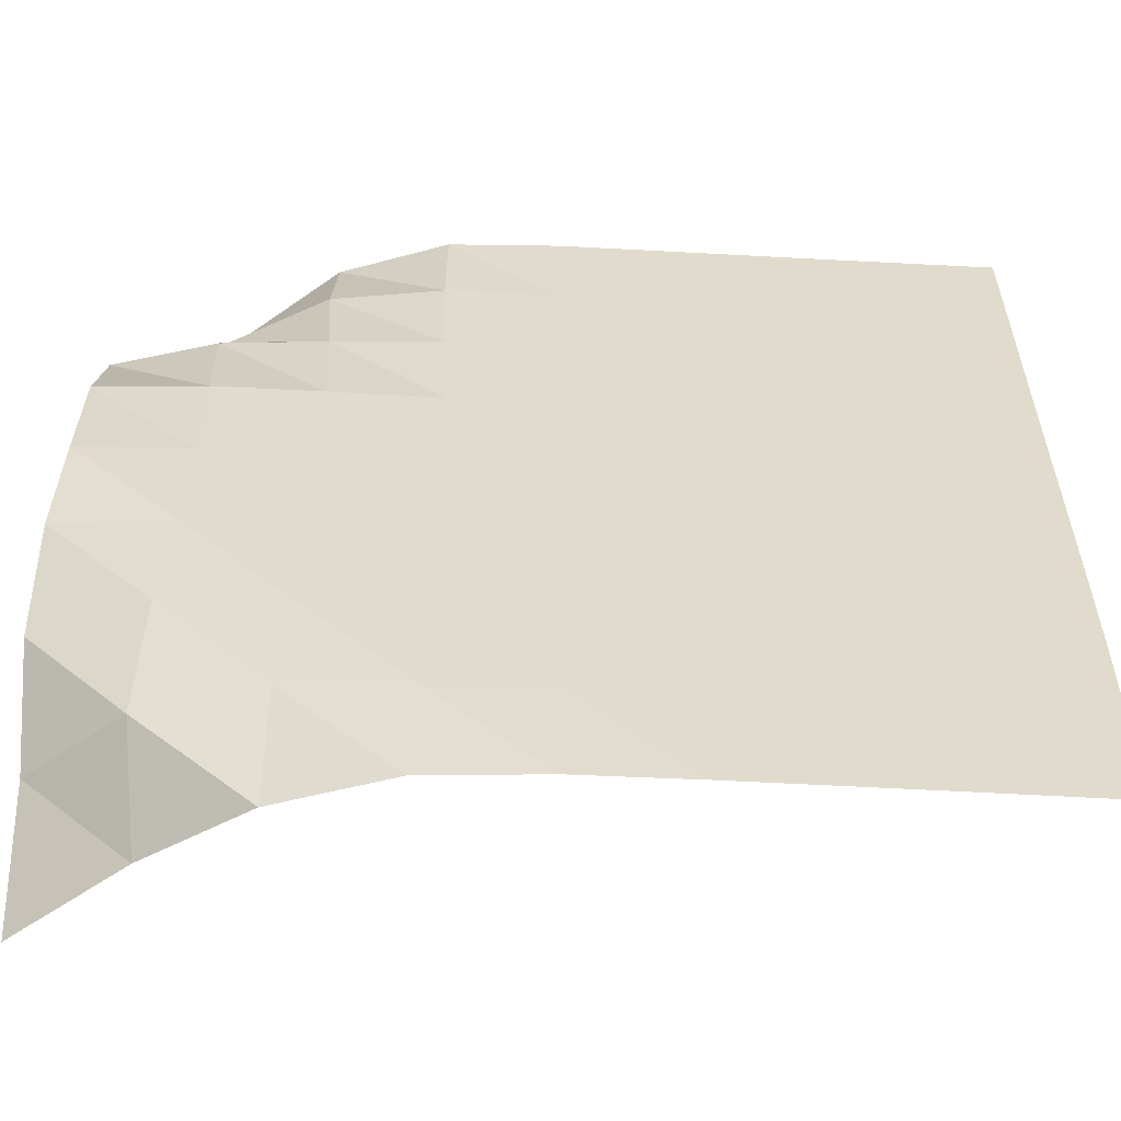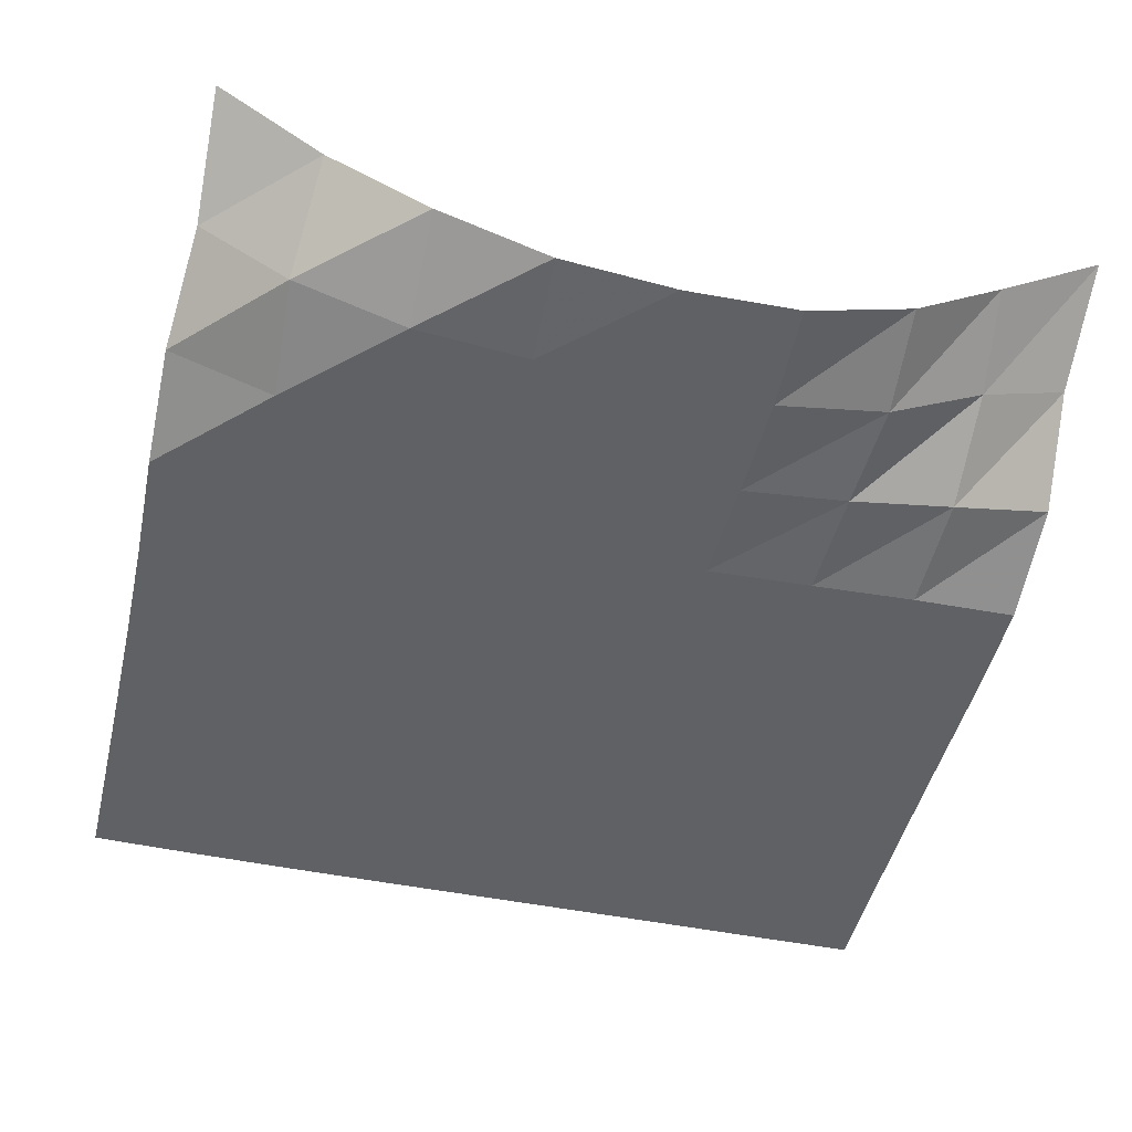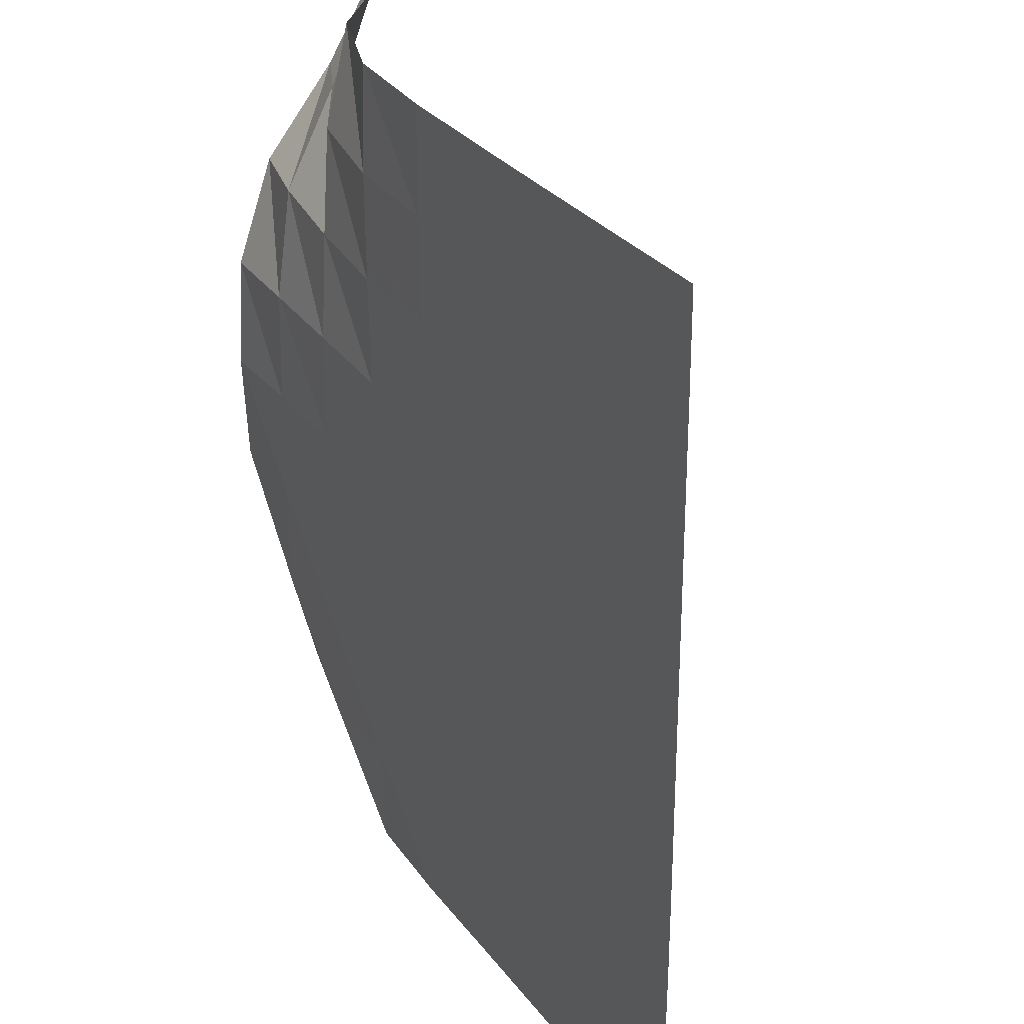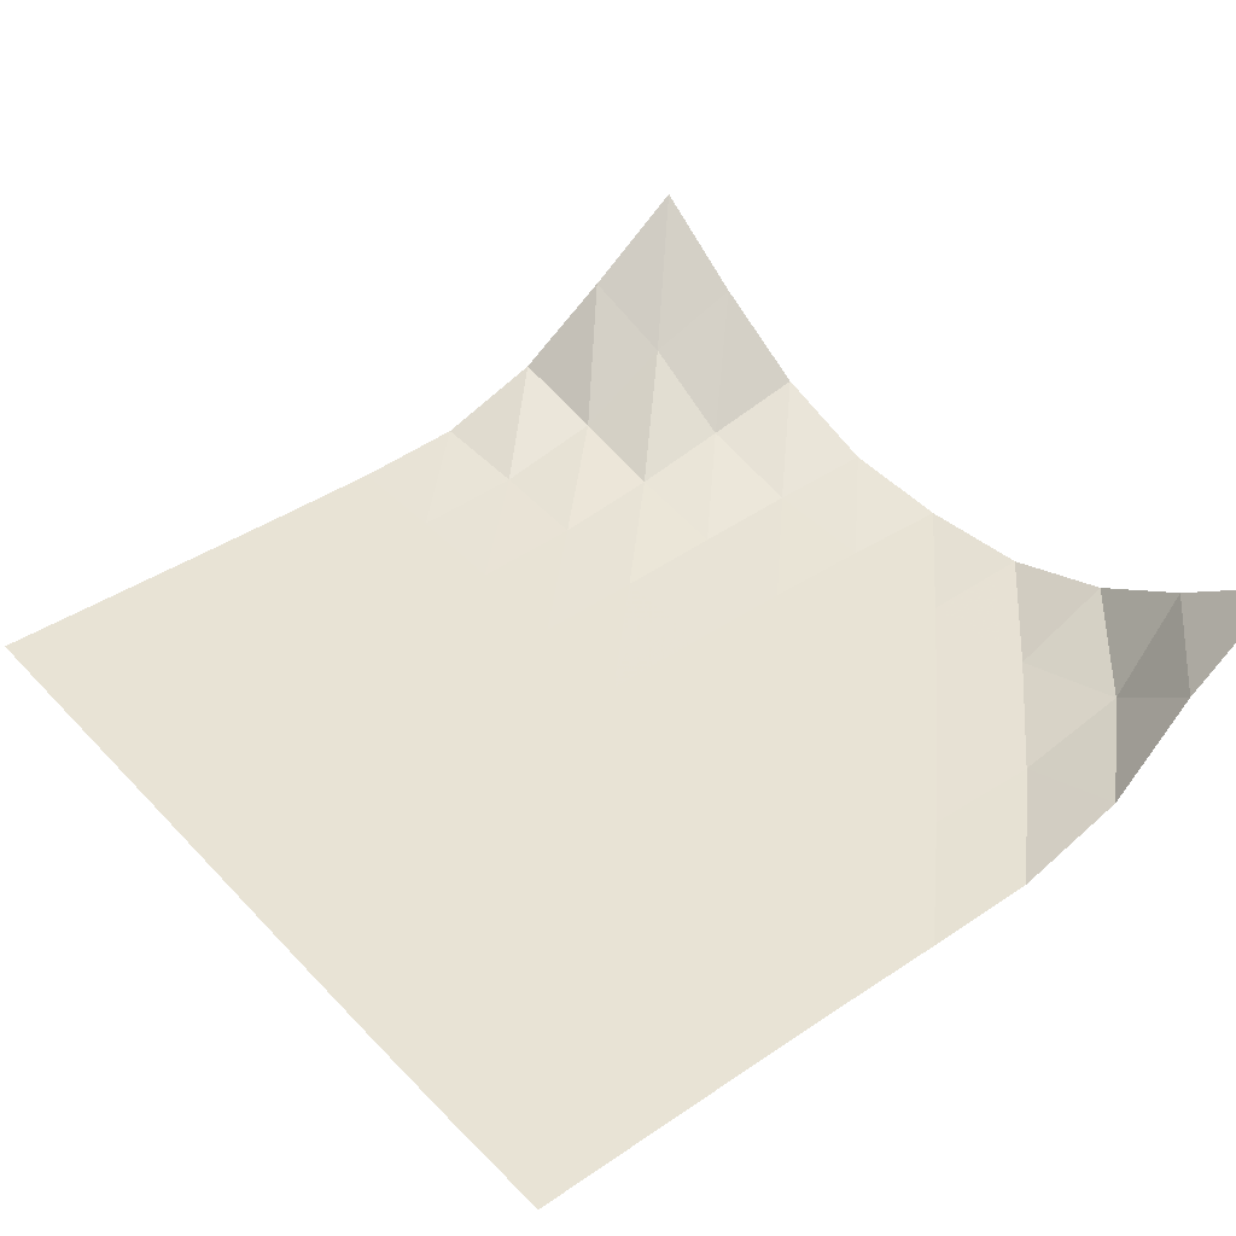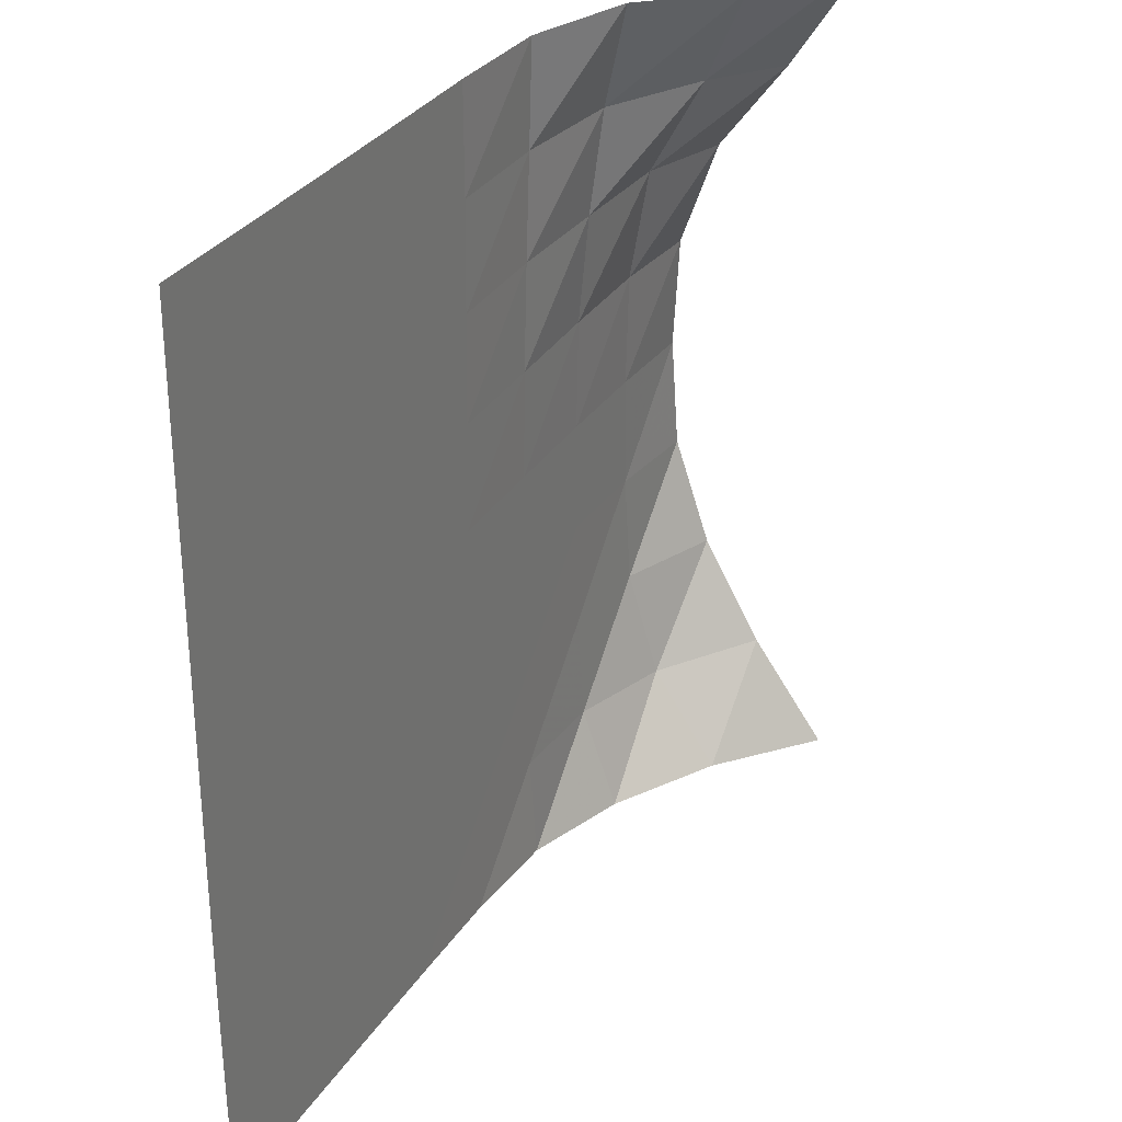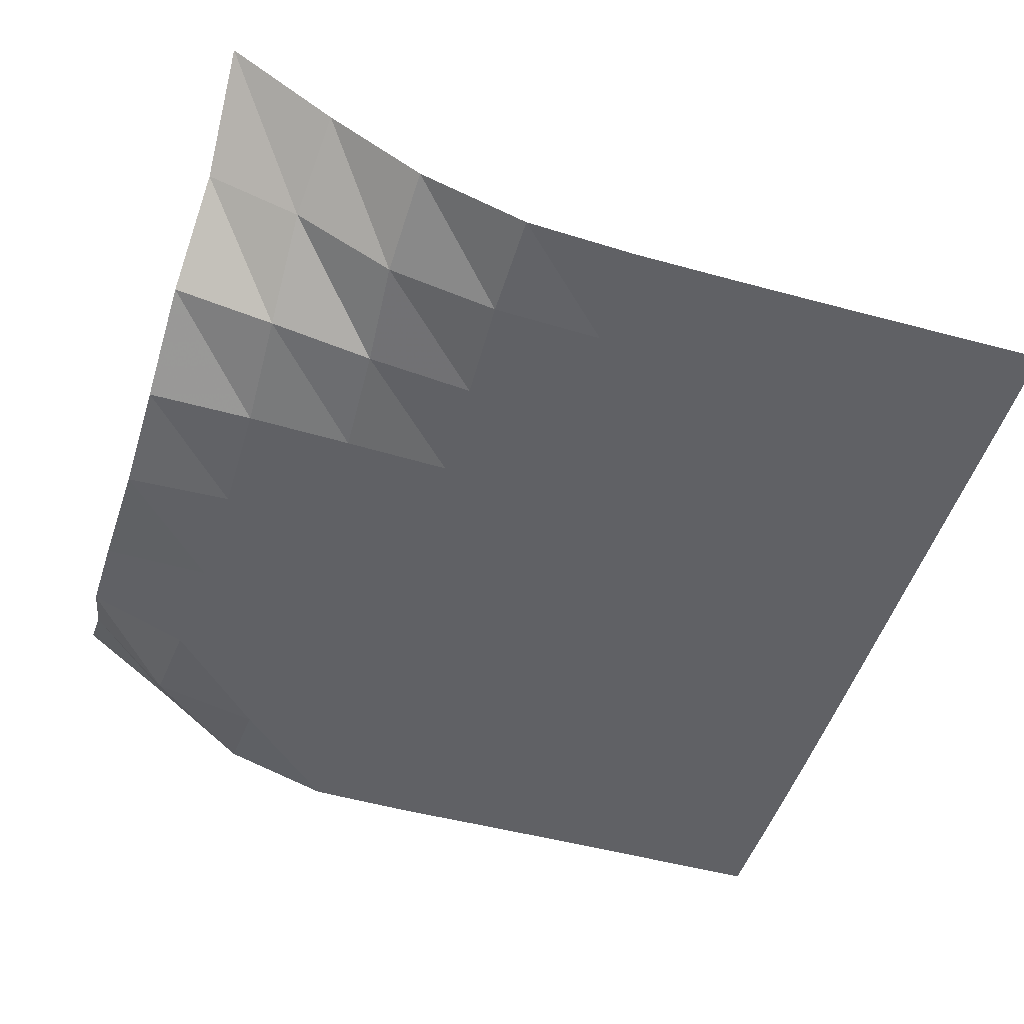
<metadata>
{"format":"obj","ext":"obj","renderer":"f3d","projection":"perspective","resolution":1024,"background":"white","views":[{"elev":-56.8,"azim":-3.3,"up":"+Z"},{"elev":-47.2,"azim":-103.4,"up":"+Y"},{"elev":29.8,"azim":60.1,"up":"+Z"},{"elev":41.2,"azim":140.8,"up":"+Y"},{"elev":31.4,"azim":117.1,"up":"+Z"},{"elev":-49.0,"azim":-16.9,"up":"+Y"}]}
</metadata>
<code>
v -1 0 -1
v -0.9985 -0.1776 -0.7545
v -1.022 -0.3294 -0.5216
v -1.02 -0.4159 -0.2645
v -1.012 -0.4308 0.002178
v -1.01 -0.4161 0.2689
v -1.008 -0.326 0.5247
v -0.9895 -0.1599 0.748
v -1 0 1
v -0.7651 -0.1849 -0.9889
v -0.7968 -0.3552 -0.7805
v -0.7824 -0.4245 -0.5197
v -0.7685 -0.4332 -0.2532
v -0.7626 -0.4333 0.01214
v -0.7637 -0.4278 0.277
v -0.772 -0.386 0.5387
v -0.7744 -0.2612 0.7701
v -0.7531 -0.1631 0.9876
v -0.5409 -0.3403 -1.01
v -0.5402 -0.4251 -0.7657
v -0.5255 -0.4333 -0.5051
v -0.5161 -0.4336 -0.2441
v -0.5136 -0.4335 0.0157
v -0.5178 -0.4314 0.2731
v -0.5284 -0.4124 0.5245
v -0.5456 -0.387 0.7679
v -0.5384 -0.3335 1.005
v -0.2886 -0.4212 -1.007
v -0.2795 -0.4333 -0.7529
v -0.2695 -0.4336 -0.4968
v -0.264 -0.4336 -0.2407
v -0.2639 -0.4336 0.01398
v -0.2688 -0.433 0.2661
v -0.2783 -0.4314 0.5147
v -0.2876 -0.4283 0.7595
v -0.2868 -0.4204 1.005
v -0.0294 -0.433 -0.9992
v -0.02176 -0.4336 -0.747
v -0.01496 -0.4336 -0.4939
v -0.01199 -0.4336 -0.241
v -0.01316 -0.4336 0.01076
v -0.01775 -0.4336 0.2608
v -0.02426 -0.4335 0.5086
v -0.0288 -0.4334 0.755
v -0.02737 -0.433 1.002
v 0.2272 -0.4336 -0.9966
v 0.2337 -0.4336 -0.7454
v 0.2384 -0.4336 -0.4938
v 0.2397 -0.4336 -0.2425
v 0.2381 -0.4336 0.007955
v 0.2345 -0.4336 0.2573
v 0.2303 -0.4336 0.5054
v 0.2279 -0.4336 0.753
v 0.2287 -0.4336 1.001
v 0.4819 -0.4336 -0.9964
v 0.4874 -0.4336 -0.7456
v 0.4906 -0.4336 -0.4947
v 0.491 -0.4336 -0.2441
v 0.4893 -0.4336 0.005942
v 0.4866 -0.4336 0.2554
v 0.484 -0.4336 0.5041
v 0.4825 -0.4336 0.7526
v 0.4821 -0.4336 1.002
v 0.735 -0.4336 -0.9971
v 0.7398 -0.4336 -0.7463
v 0.742 -0.4336 -0.4956
v 0.7417 -0.4336 -0.2452
v 0.7401 -0.4336 0.00489
v 0.738 -0.4336 0.2546
v 0.7363 -0.4336 0.5039
v 0.7351 -0.4336 0.7532
v 0.7338 -0.4336 1.003
v 0.9866 -0.4336 -0.998
v 0.9908 -0.4336 -0.7471
v 0.9923 -0.4336 -0.496
v 0.9917 -0.4336 -0.2452
v 0.9902 -0.4336 0.005074
v 0.9885 -0.4336 0.255
v 0.9871 -0.4336 0.5046
v 0.986 -0.4336 0.7544
v 0.9842 -0.4336 1.004
f 1 10 2
f 2 10 11
f 2 11 3
f 3 11 12
f 3 12 4
f 4 12 13
f 4 13 5
f 5 13 14
f 5 14 6
f 6 14 15
f 6 15 7
f 7 15 16
f 7 16 8
f 8 16 17
f 8 17 9
f 9 17 18
f 10 19 11
f 11 19 20
f 11 20 12
f 12 20 21
f 12 21 13
f 13 21 22
f 13 22 14
f 14 22 23
f 14 23 15
f 15 23 24
f 15 24 16
f 16 24 25
f 16 25 17
f 17 25 26
f 17 26 18
f 18 26 27
f 19 28 20
f 20 28 29
f 20 29 21
f 21 29 30
f 21 30 22
f 22 30 31
f 22 31 23
f 23 31 32
f 23 32 24
f 24 32 33
f 24 33 25
f 25 33 34
f 25 34 26
f 26 34 35
f 26 35 27
f 27 35 36
f 28 37 29
f 29 37 38
f 29 38 30
f 30 38 39
f 30 39 31
f 31 39 40
f 31 40 32
f 32 40 41
f 32 41 33
f 33 41 42
f 33 42 34
f 34 42 43
f 34 43 35
f 35 43 44
f 35 44 36
f 36 44 45
f 37 46 38
f 38 46 47
f 38 47 39
f 39 47 48
f 39 48 40
f 40 48 49
f 40 49 41
f 41 49 50
f 41 50 42
f 42 50 51
f 42 51 43
f 43 51 52
f 43 52 44
f 44 52 53
f 44 53 45
f 45 53 54
f 46 55 47
f 47 55 56
f 47 56 48
f 48 56 57
f 48 57 49
f 49 57 58
f 49 58 50
f 50 58 59
f 50 59 51
f 51 59 60
f 51 60 52
f 52 60 61
f 52 61 53
f 53 61 62
f 53 62 54
f 54 62 63
f 55 64 56
f 56 64 65
f 56 65 57
f 57 65 66
f 57 66 58
f 58 66 67
f 58 67 59
f 59 67 68
f 59 68 60
f 60 68 69
f 60 69 61
f 61 69 70
f 61 70 62
f 62 70 71
f 62 71 63
f 63 71 72
f 64 73 65
f 65 73 74
f 65 74 66
f 66 74 75
f 66 75 67
f 67 75 76
f 67 76 68
f 68 76 77
f 68 77 69
f 69 77 78
f 69 78 70
f 70 78 79
f 70 79 71
f 71 79 80
f 71 80 72
f 72 80 81

</code>
